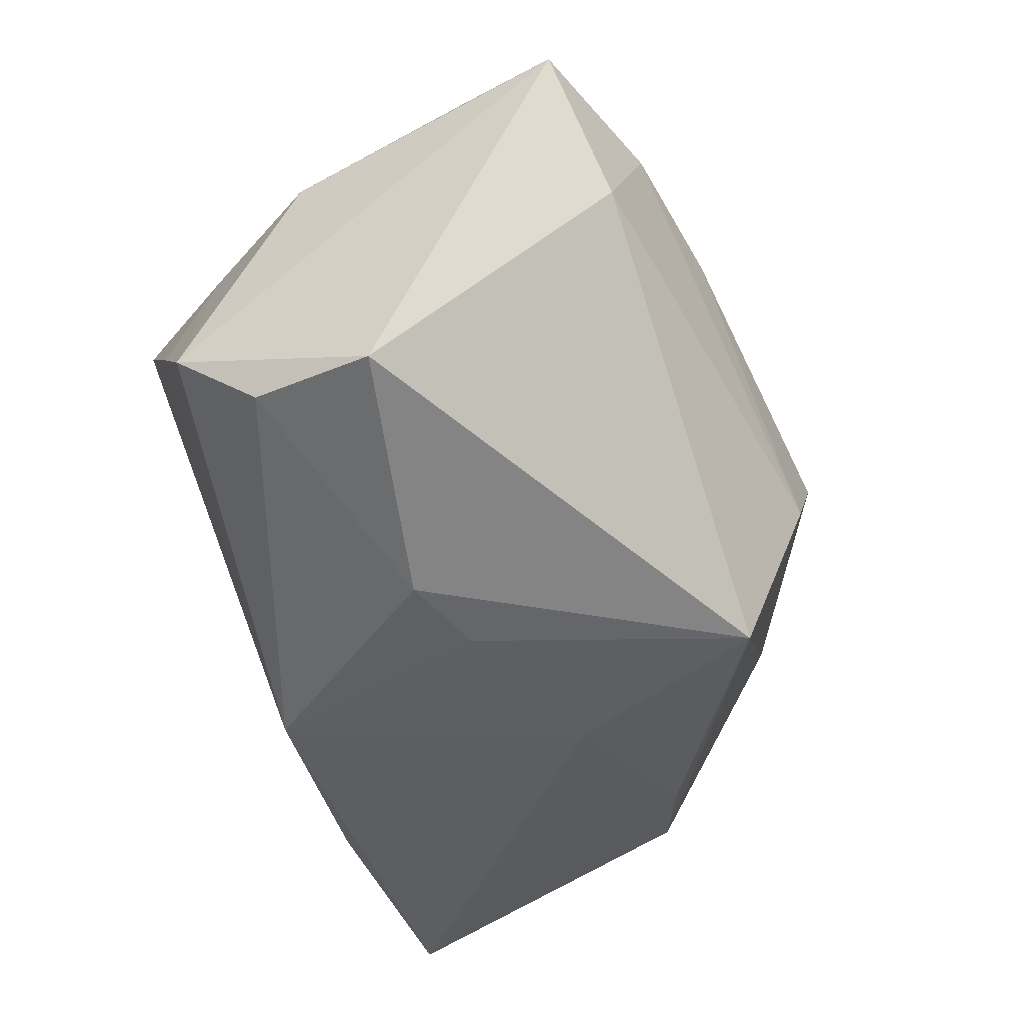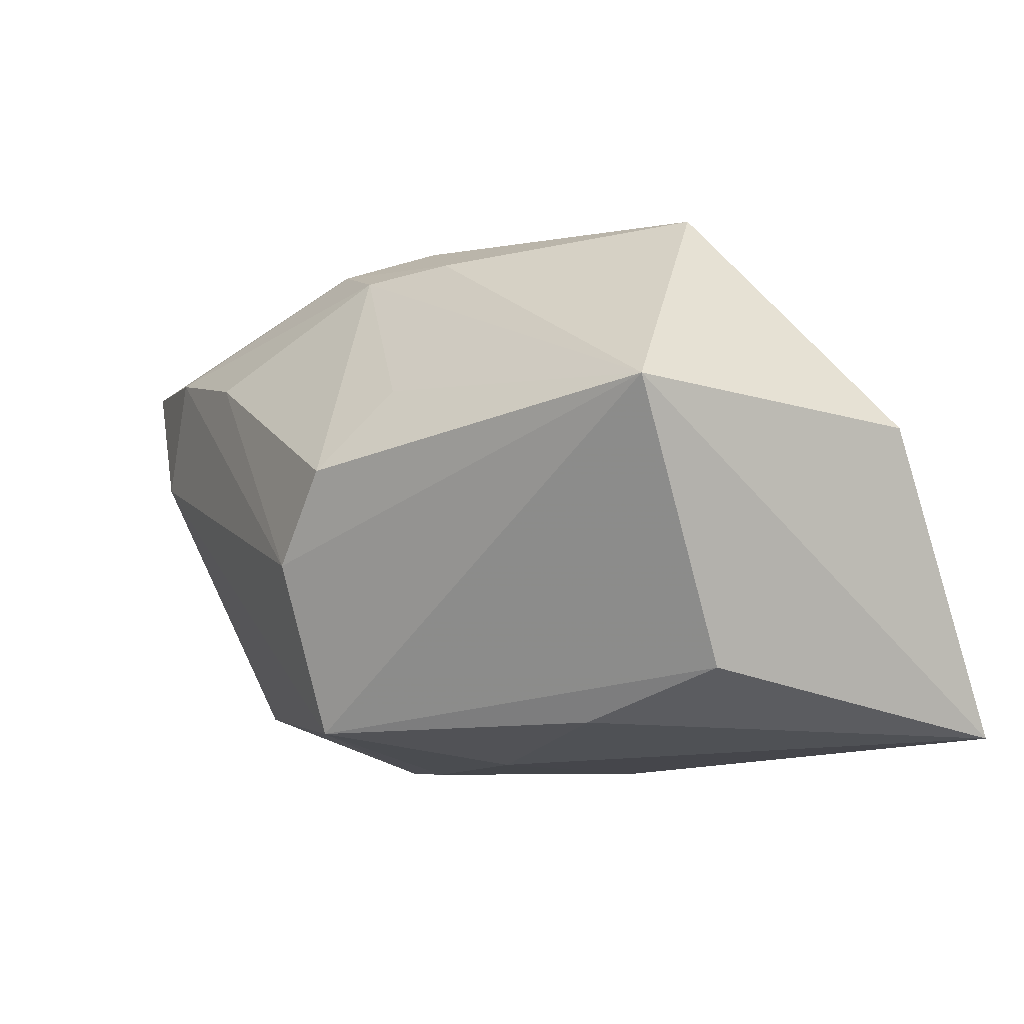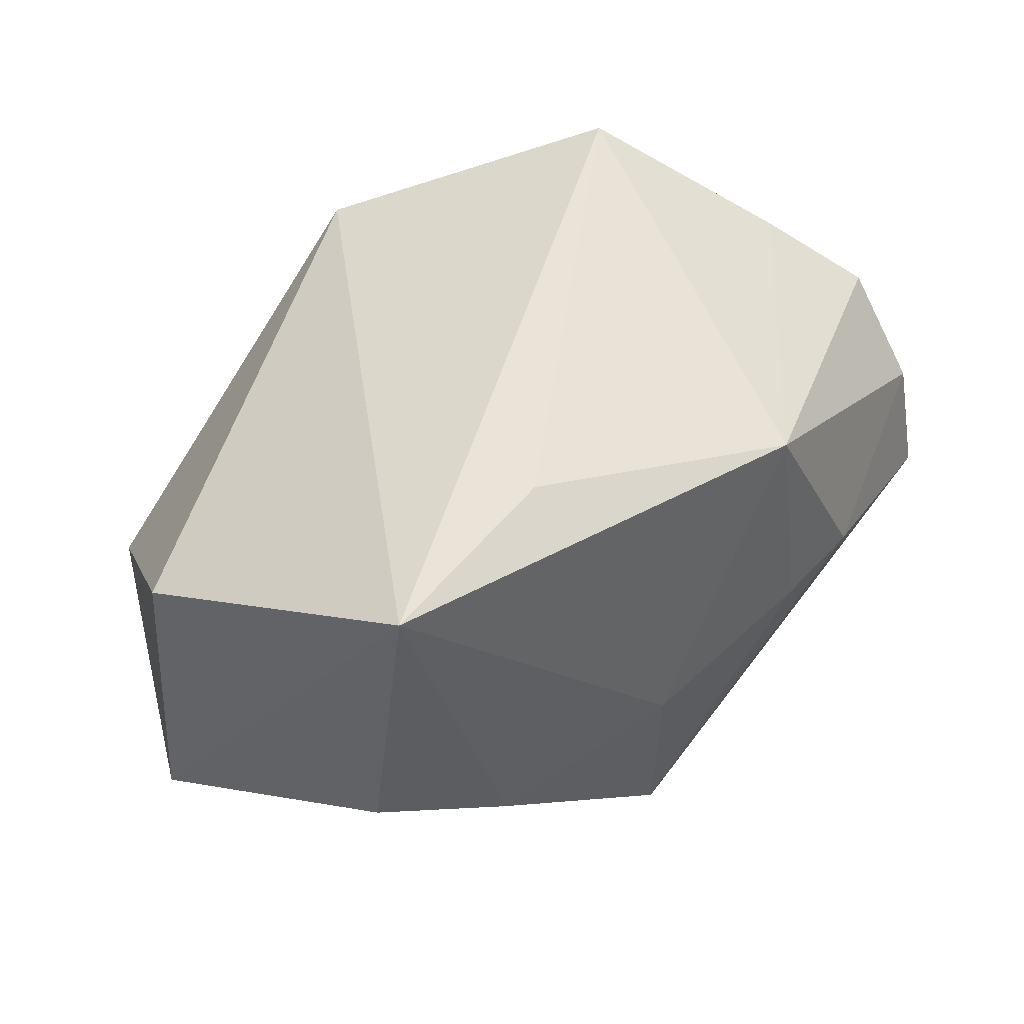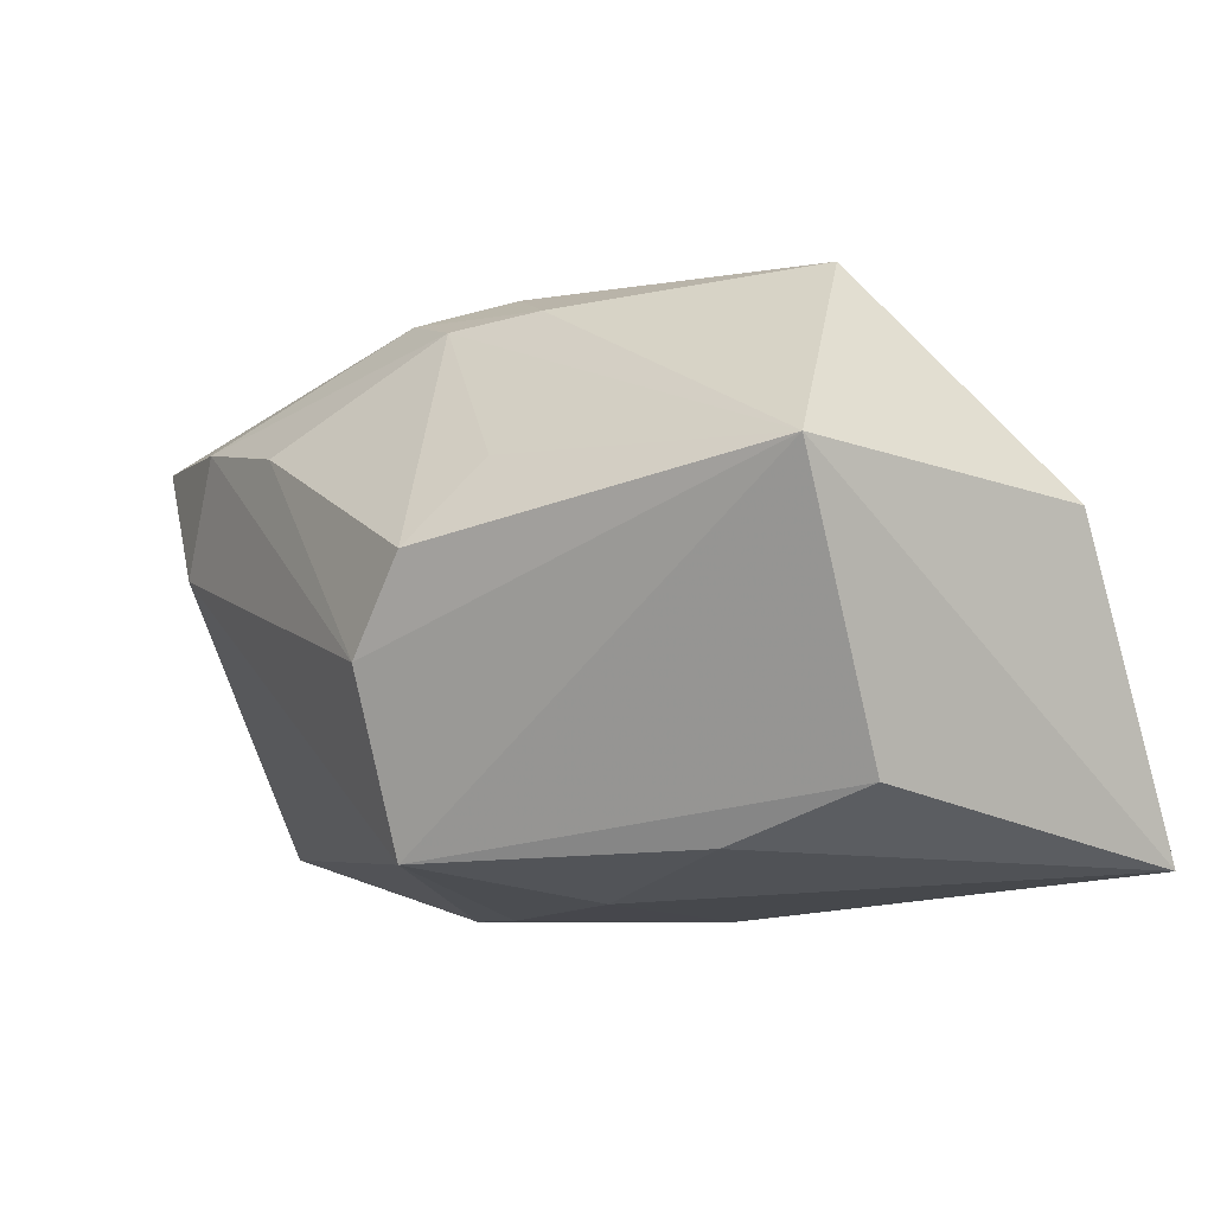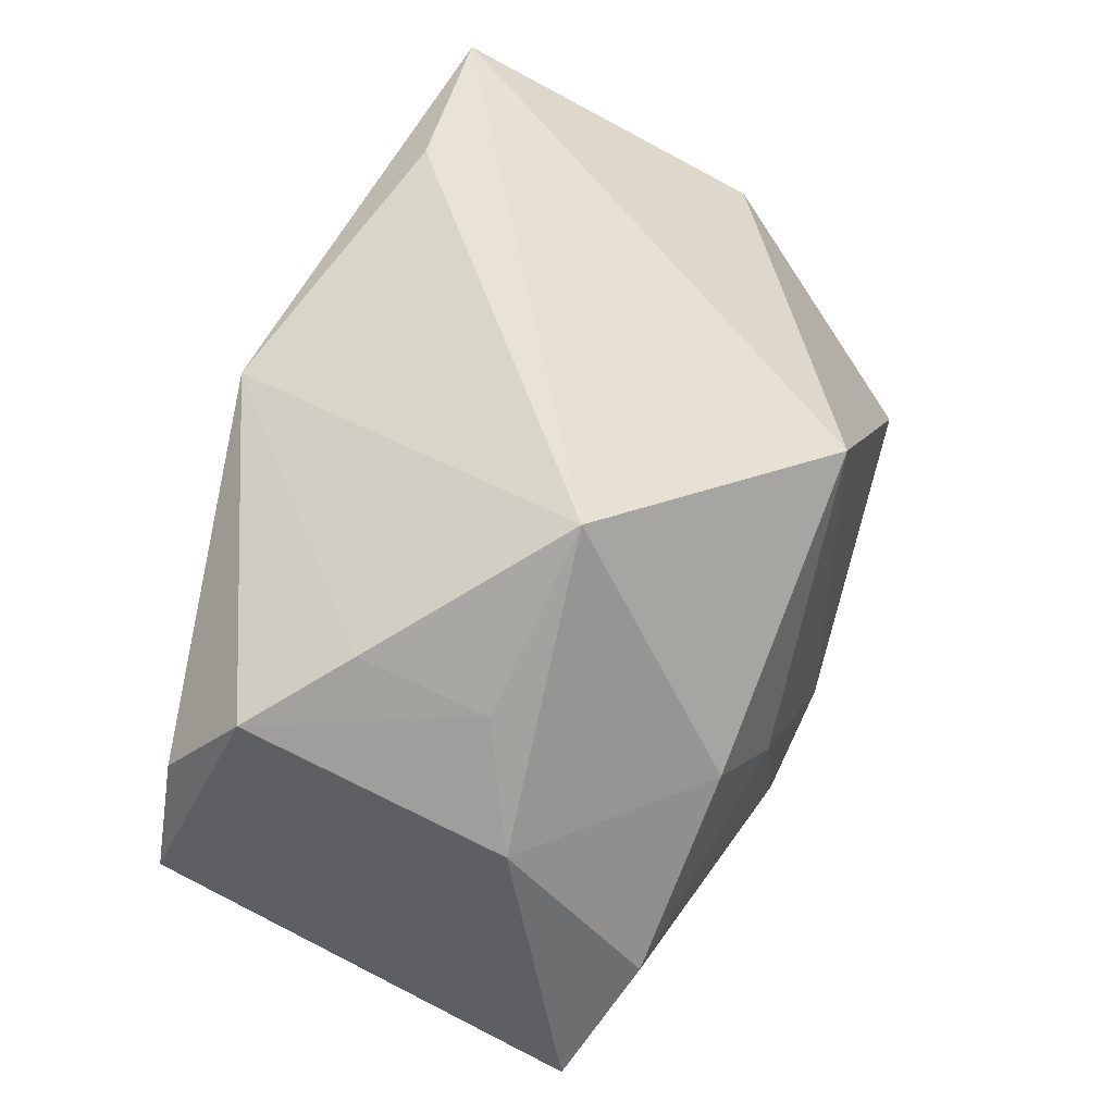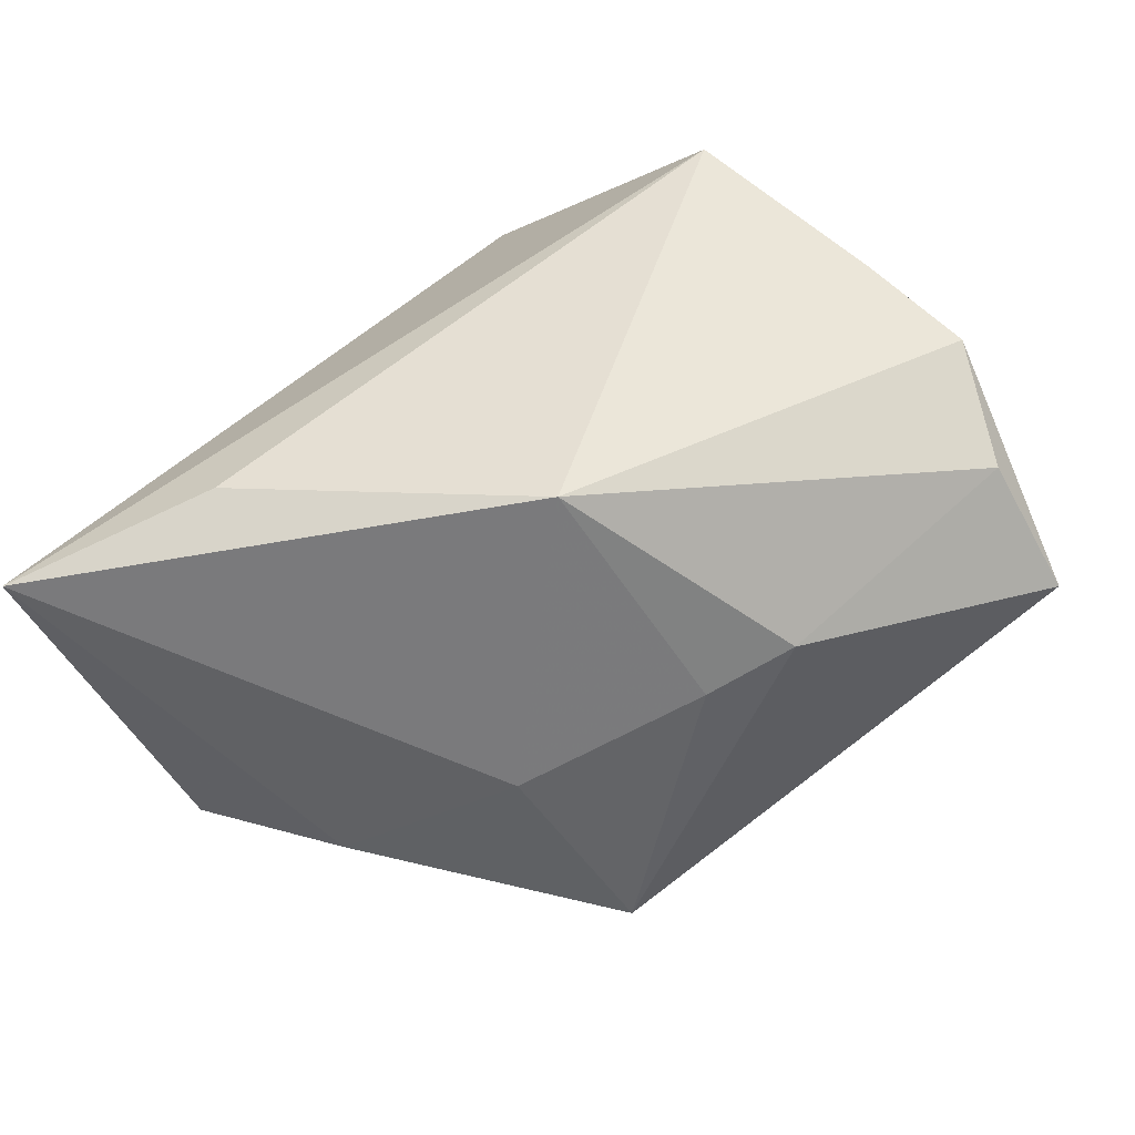
<metadata>
{"format":"obj","ext":"obj","renderer":"f3d","projection":"perspective","resolution":1024,"background":"white","views":[{"elev":-43.8,"azim":-64.1,"up":"+Z"},{"elev":-6.3,"azim":58.6,"up":"+Z"},{"elev":43.0,"azim":132.8,"up":"+Y"},{"elev":-7.7,"azim":54.3,"up":"+Z"},{"elev":42.1,"azim":-69.5,"up":"+Y"},{"elev":-60.6,"azim":-156.8,"up":"+Z"}]}
</metadata>
<code>
v -0.01117 -0.003417 -0.0272
v 0.01317 -0.03099 0.001928
v 0.04068 0.02809 -0.02338
v -0.04213 -0.008977 -0.02085
v -0.007093 0.01917 -0.0272
v 0.004744 -0.02561 -0.02292
v -0.02561 0.02809 0.0129
v 0.04419 0.01467 0.005641
v 0.0024 -0.01228 0.02729
v -0.03068 -0.02767 0.004661
v -0.005833 -0.01822 0.02566
v -0.01148 -0.02958 0.01319
v -0.02488 0.002618 0.02558
v -0.01991 -0.001908 -0.0272
v -0.04087 0.003184 -0.0192
v -0.03926 0.001889 0.01141
v 0.01633 -0.02448 0.009734
v -0.03491 0.01346 0.008404
v 0.00785 -0.006479 -0.02599
v 0.00303 -0.02013 0.02312
v 0.007024 -0.03157 -0.006732
v 0.02081 0.02806 -0.02018
v -0.03489 -0.0135 0.02205
v 0.03872 -0.002877 -0.01702
v 0.03248 -0.001183 0.02594
v -0.02474 -0.02861 0.01573
v -0.03951 -0.02534 0.01644
v -0.0152 -0.003005 0.02724
v 0.01143 -0.01596 0.024
v -0.03627 0.01777 -0.002685
v 0.04362 -0.01444 0.008382
v -0.04177 0.01184 -0.01132
v 0.02639 -0.008931 -0.02191
v -0.001997 0.02212 0.02886
f 19 5 3
f 7 3 22
f 22 5 7
f 3 5 22
f 24 31 6
f 3 31 24
f 1 19 6
f 5 19 1
f 27 23 16
f 16 13 7
f 16 23 13
f 27 16 32
f 33 24 6
f 3 24 33
f 6 19 33
f 33 19 3
f 6 31 21
f 31 2 21
f 12 21 2
f 20 12 2
f 7 13 34
f 34 3 7
f 9 25 34
f 13 23 28
f 9 34 28
f 28 34 13
f 7 5 30
f 5 32 30
f 15 32 5
f 17 2 31
f 31 20 17
f 17 20 2
f 31 25 29
f 29 20 31
f 29 25 9
f 12 20 26
f 21 12 26
f 3 34 8
f 8 34 25
f 8 31 3
f 8 25 31
f 9 28 11
f 11 28 23
f 11 23 27
f 11 29 9
f 20 29 11
f 27 26 11
f 11 26 20
f 18 32 16
f 18 30 32
f 18 16 7
f 7 30 18
f 27 32 4
f 32 15 4
f 10 4 6
f 27 4 10
f 6 21 10
f 10 26 27
f 21 26 10
f 14 1 6
f 6 4 14
f 5 1 14
f 14 15 5
f 14 4 15

</code>
